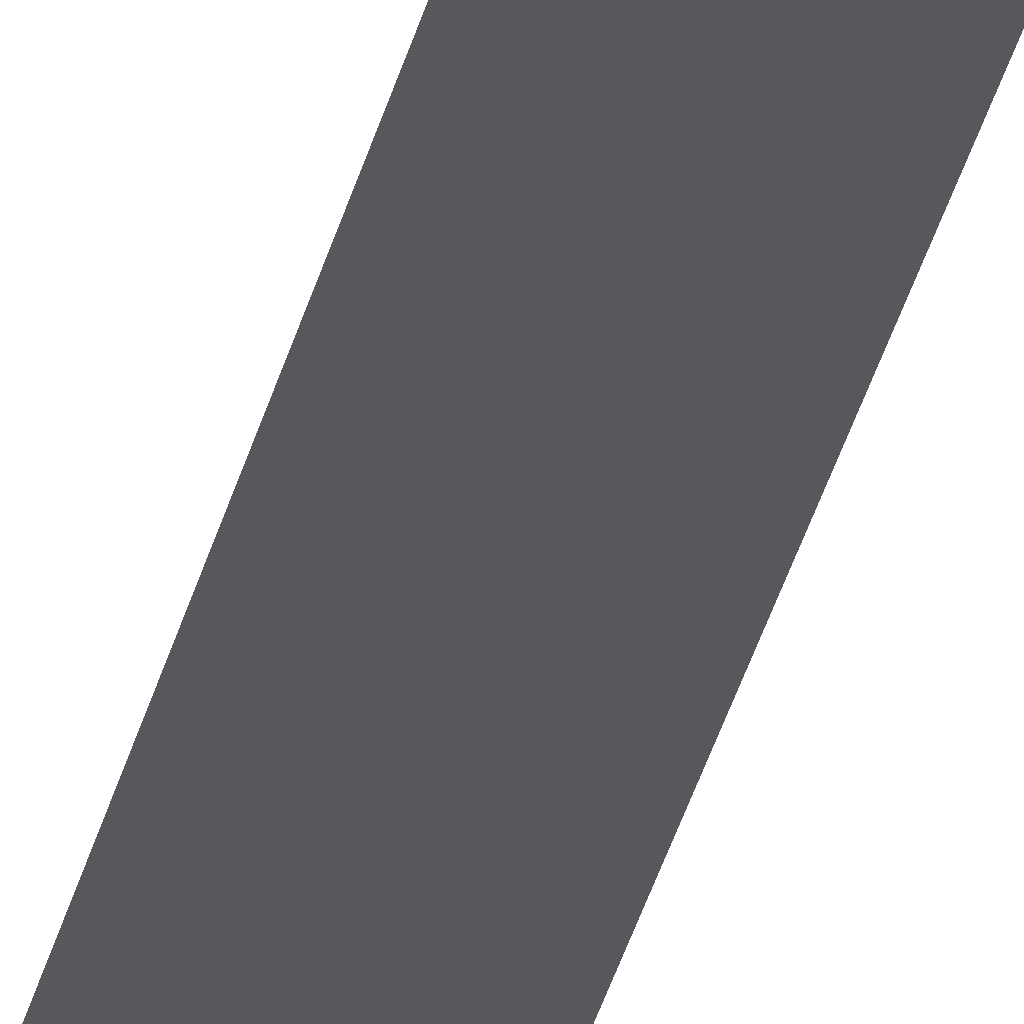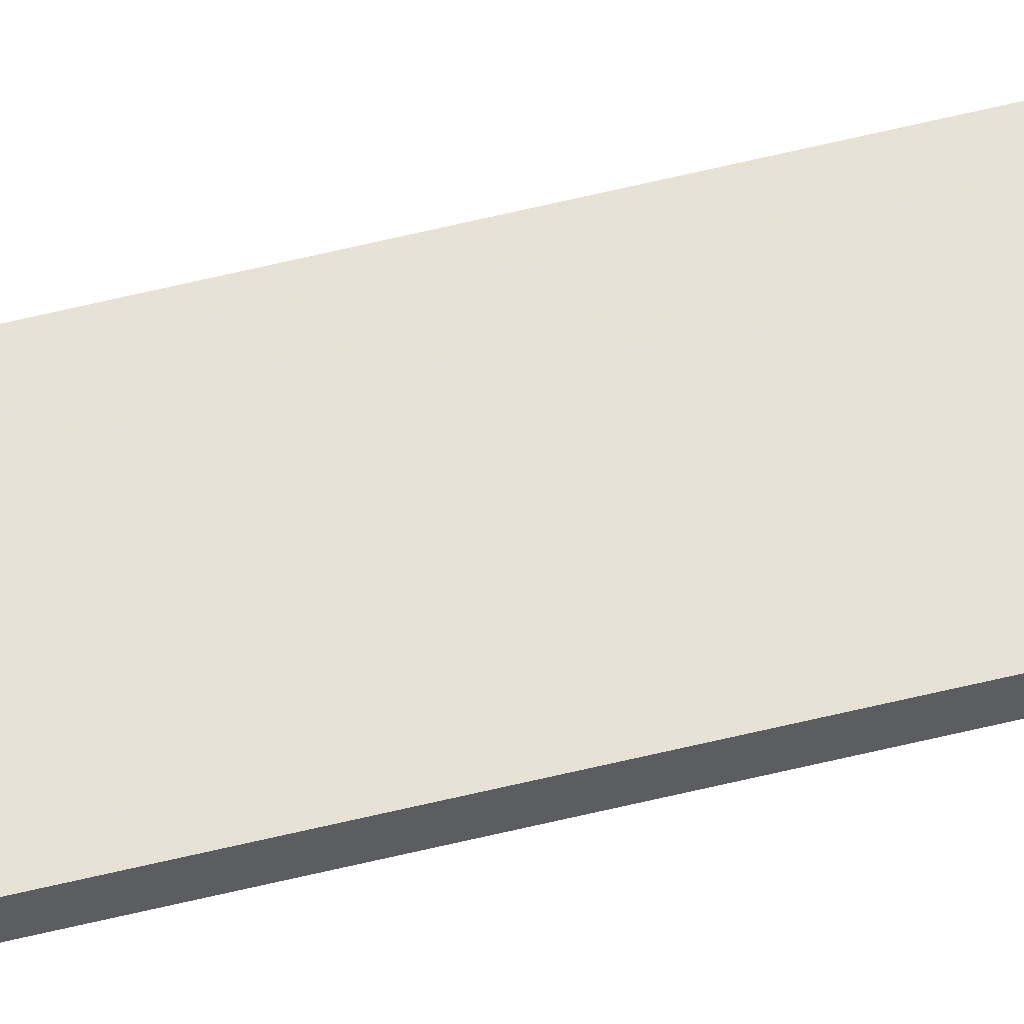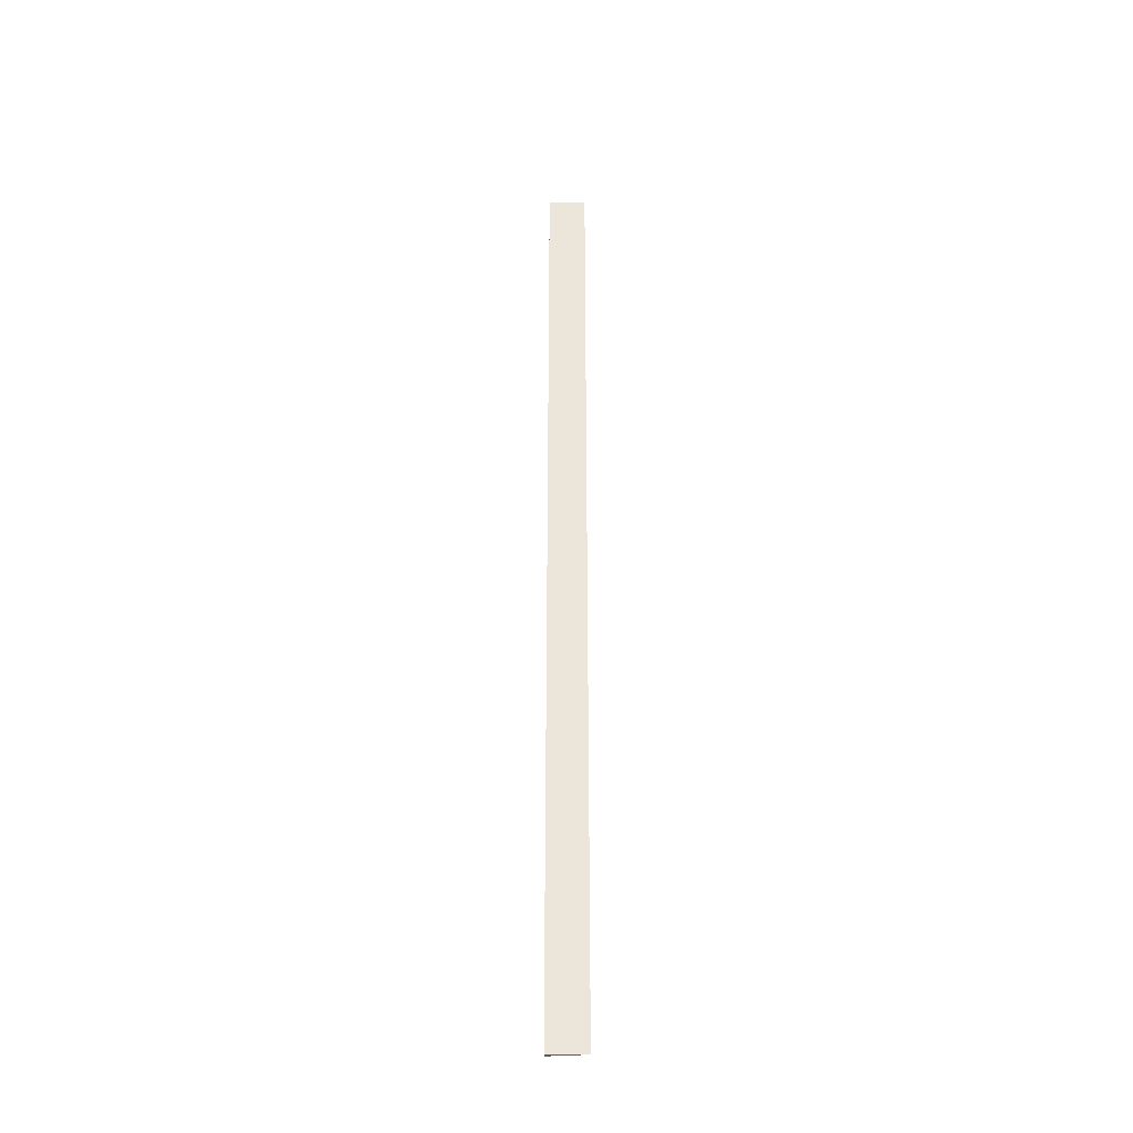
<metadata>
{"format":"obj","ext":"obj","renderer":"f3d","projection":"perspective","resolution":1024,"background":"white","views":[{"elev":-23.3,"azim":170.7,"up":"+Z"},{"elev":75.6,"azim":-102.7,"up":"+Z"},{"elev":-34.4,"azim":31.7,"up":"+Y"}]}
</metadata>
<code>
v 0.2722 -0.0295 -1.641
v 0.2724 -0.0295 -1.64
v 0.2769 -0.0295 -1.643
v 0.2722 -0.1608 -1.641
v 0.2769 -0.1608 -1.643
v 0.2724 -0.1608 -1.64
v 0.2769 -0.1608 -1.643
v 0.2722 -0.1608 -1.641
v 0.2722 -0.0295 -1.641
v 0.2769 -0.0295 -1.643
v 0.2724 -0.1608 -1.64
v 0.2769 -0.1608 -1.643
v 0.2769 -0.0295 -1.643
v 0.2724 -0.0295 -1.64
v 0.2722 -0.1608 -1.641
v 0.2724 -0.1608 -1.64
v 0.2724 -0.0295 -1.64
v 0.2722 -0.0295 -1.641
f 1 2 3
f 4 5 6
f 7 8 9
f 7 9 10
f 11 12 13
f 11 13 14
f 15 16 17
f 15 17 18

</code>
